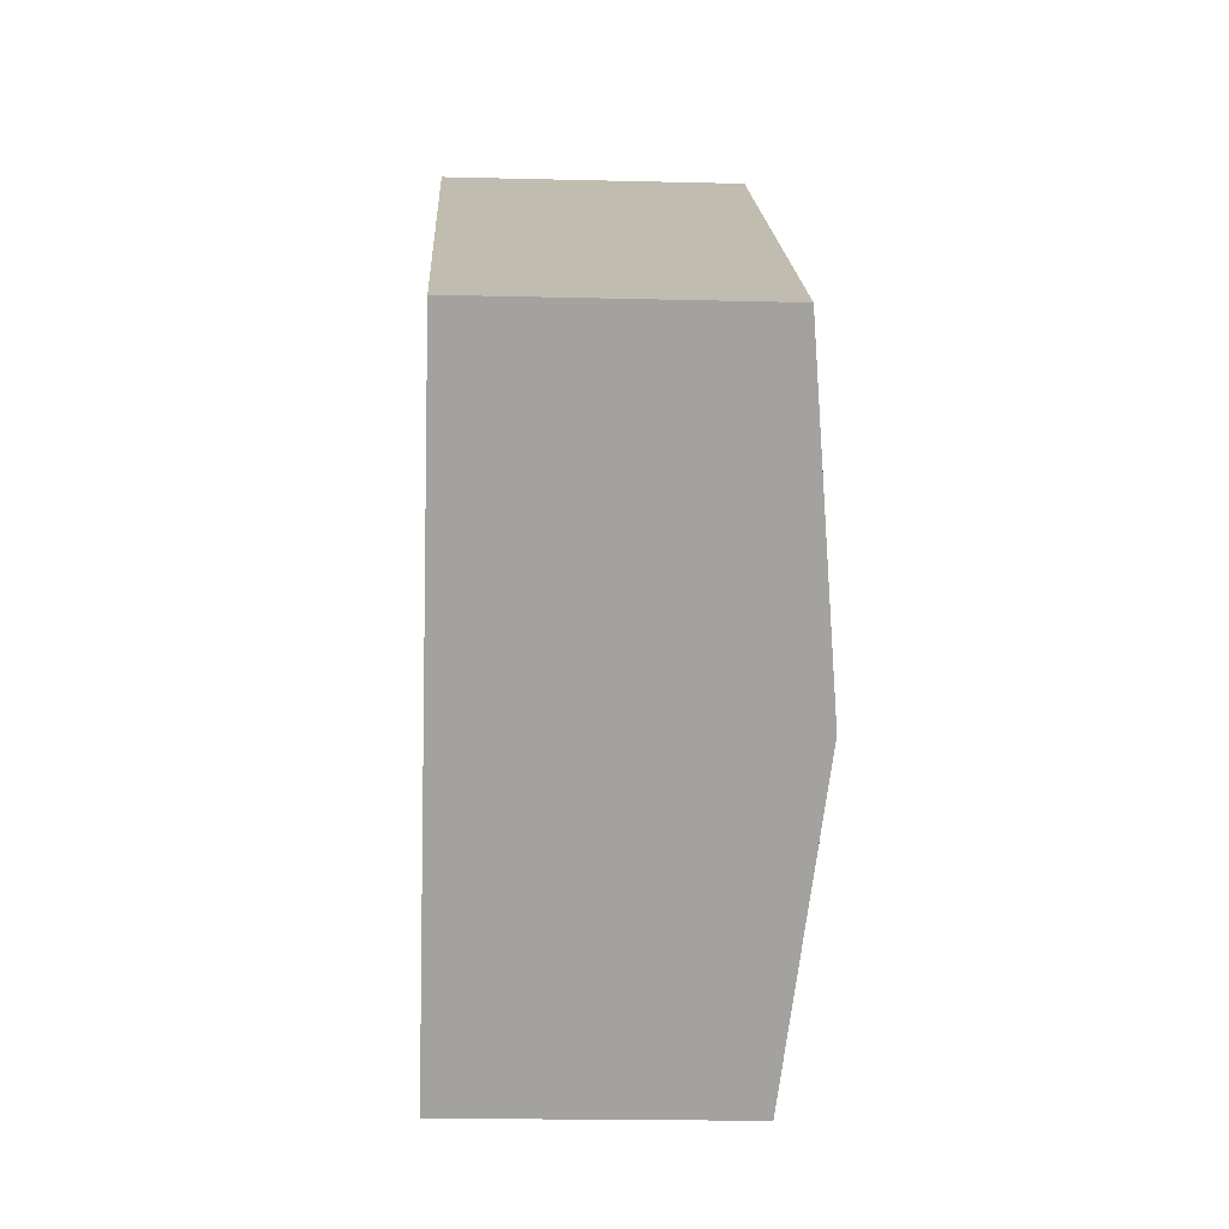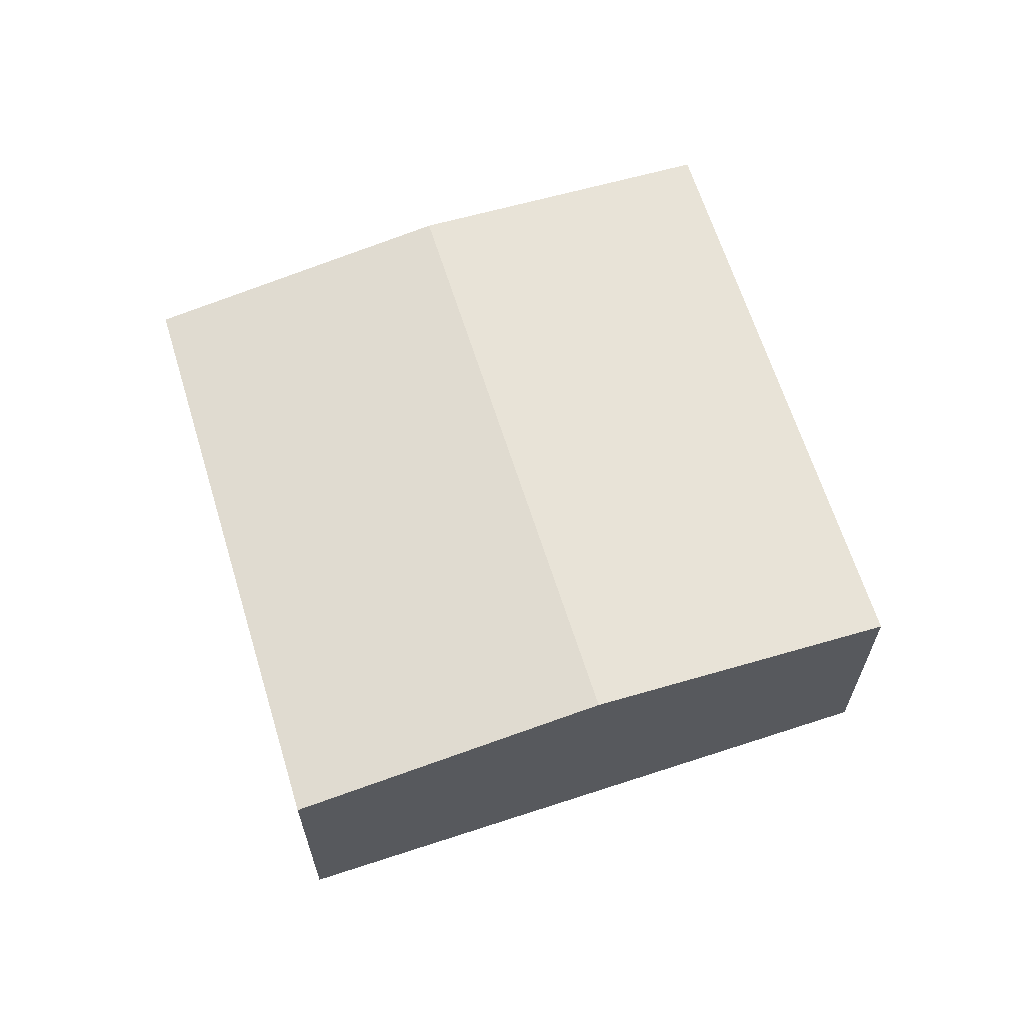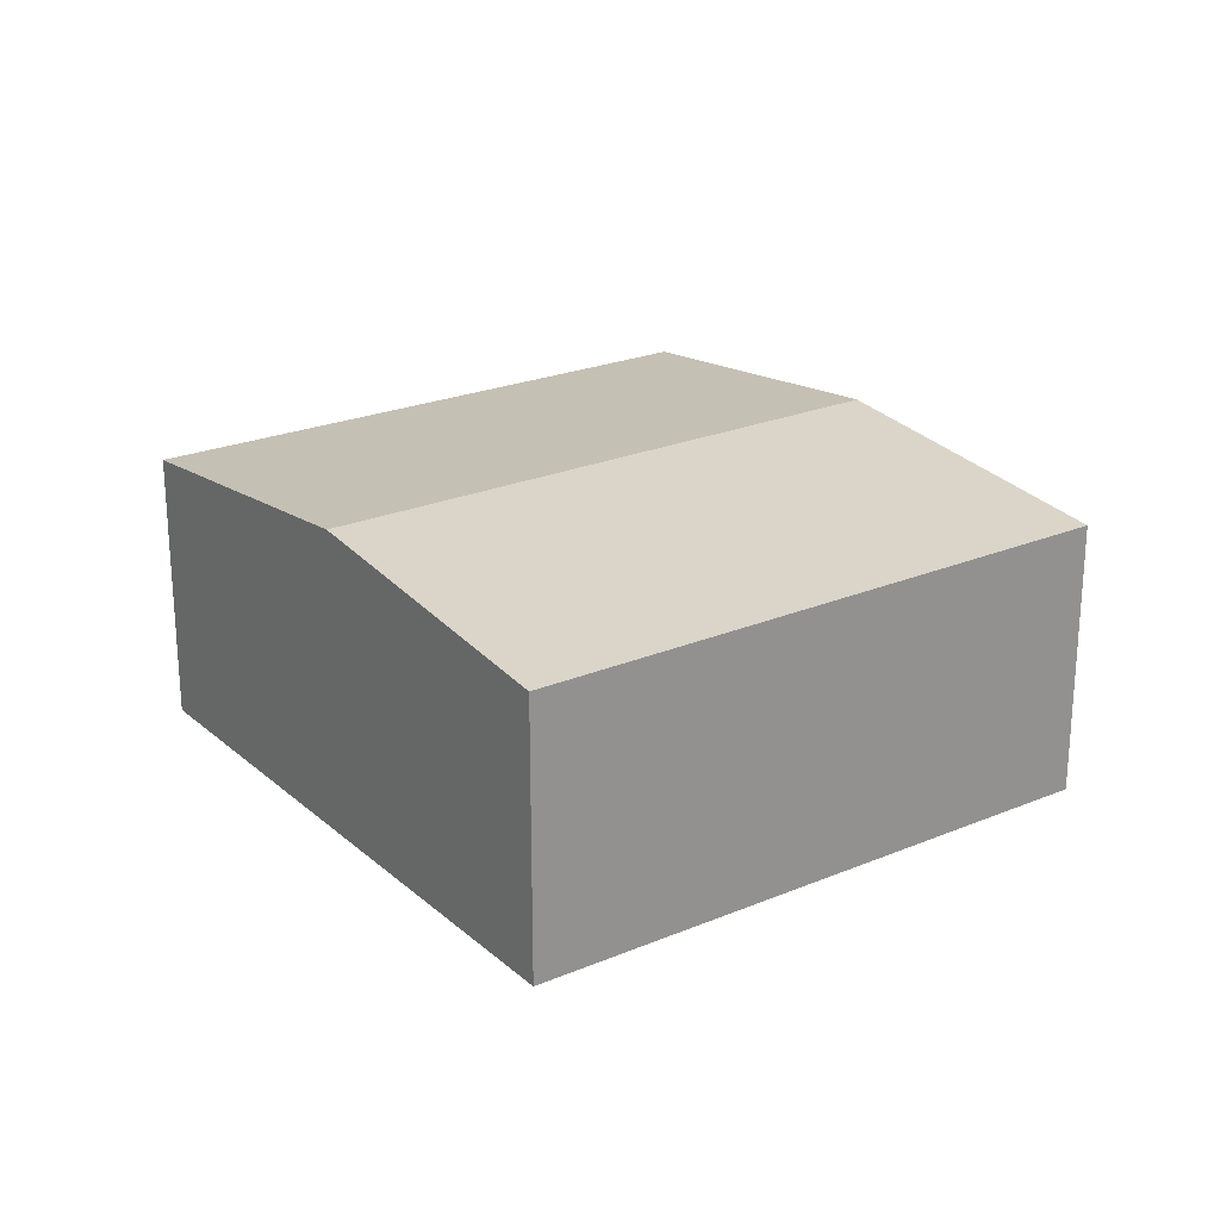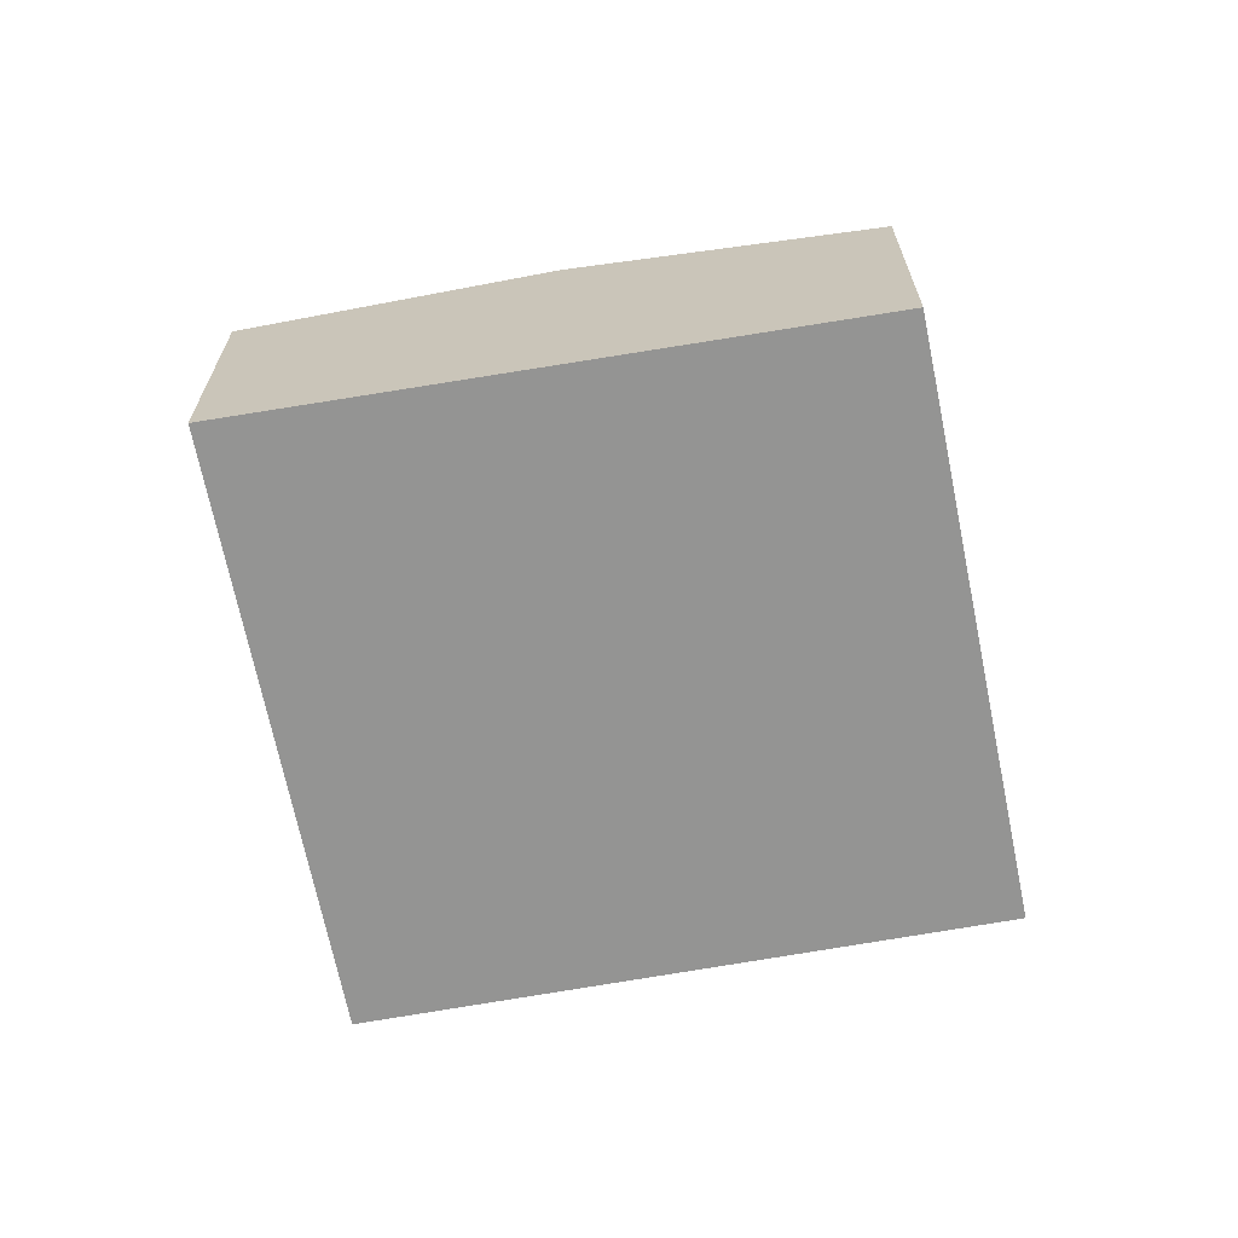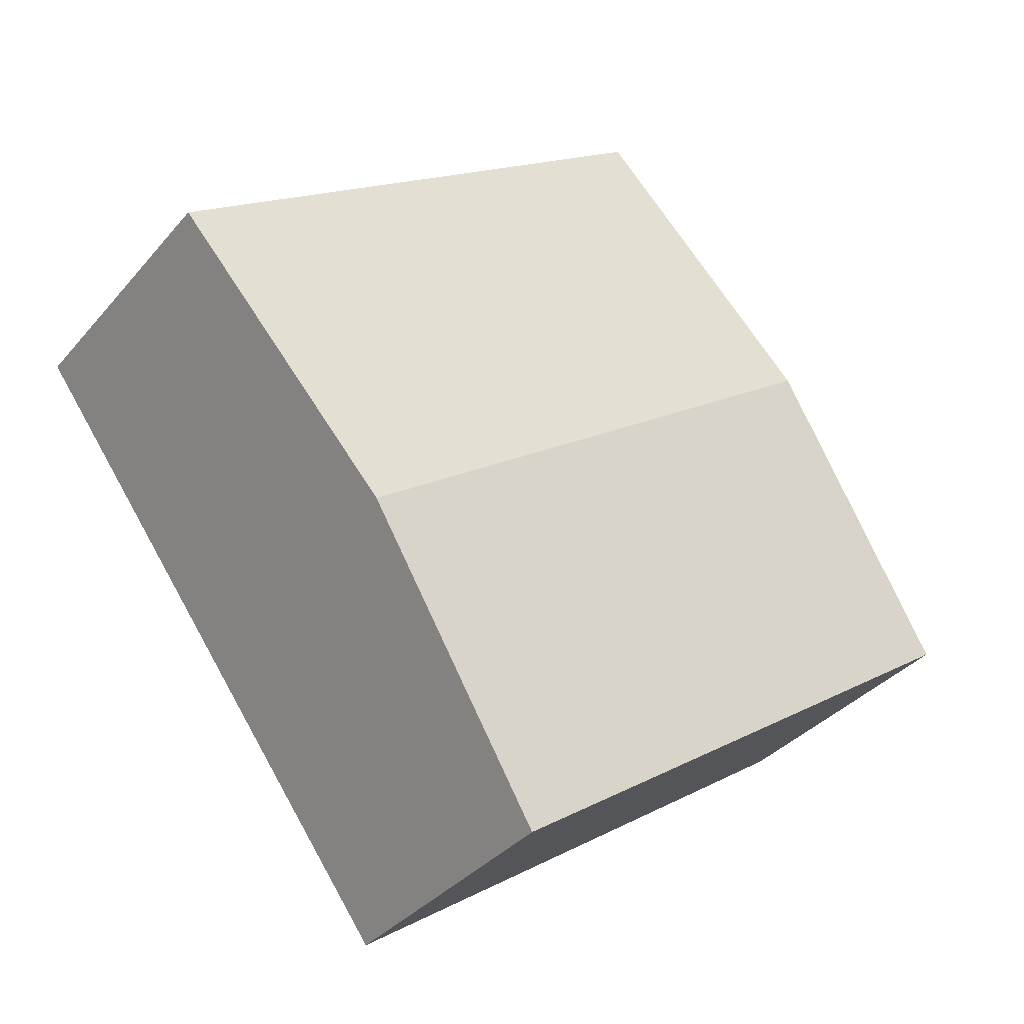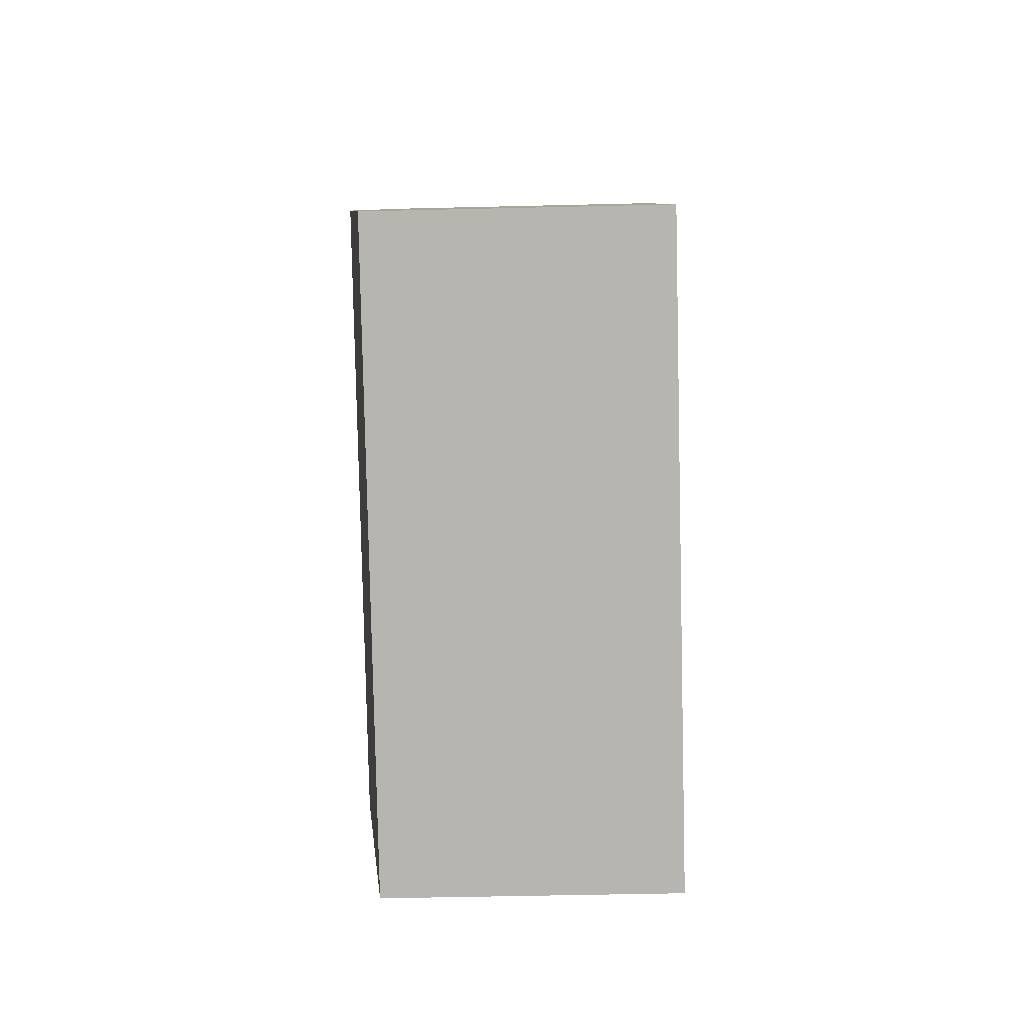
<metadata>
{"format":"obj","ext":"obj","renderer":"f3d","projection":"perspective","resolution":1024,"background":"white","views":[{"elev":-18.2,"azim":87.2,"up":"+Z"},{"elev":65.3,"azim":107.7,"up":"+Y"},{"elev":23.9,"azim":-179.6,"up":"+Y"},{"elev":-67.0,"azim":-43.7,"up":"+Y"},{"elev":-35.2,"azim":145.7,"up":"+Z"},{"elev":-45.7,"azim":-88.4,"up":"+Z"}]}
</metadata>
<code>
v  7.47 3.33 -1.047
v  6.813 2.97 3.69
v  9.544 2.965 1.812
v  2.086 3.33 2.77
v  4.156 2.975 5.518
v  5.435 2.972 -3.853
v  0 2.972 1.82e-16
v  5.435 2.359e-16 -3.853
v  0 0 0
v  2.086 -1.696e-16 2.77
v  4.156 -3.379e-16 5.518
v  6.813 -2.259e-16 3.69
v  9.544 -1.11e-16 1.812
v  7.47 6.411e-17 -1.047
g defaultobject
f 1 2 3
f 2 1 4
f 2 4 5
f 6 4 1
f 4 6 7
f 8 7 6
f 7 8 9
f 9 4 7
f 4 9 10
f 4 10 5
f 5 10 11
f 11 2 5
f 2 11 12
f 2 12 3
f 3 12 13
f 1 8 6
f 8 1 14
f 14 1 3
f 14 3 13
f 10 12 11
f 12 10 9
f 12 9 13
f 13 9 14
f 14 9 8

</code>
